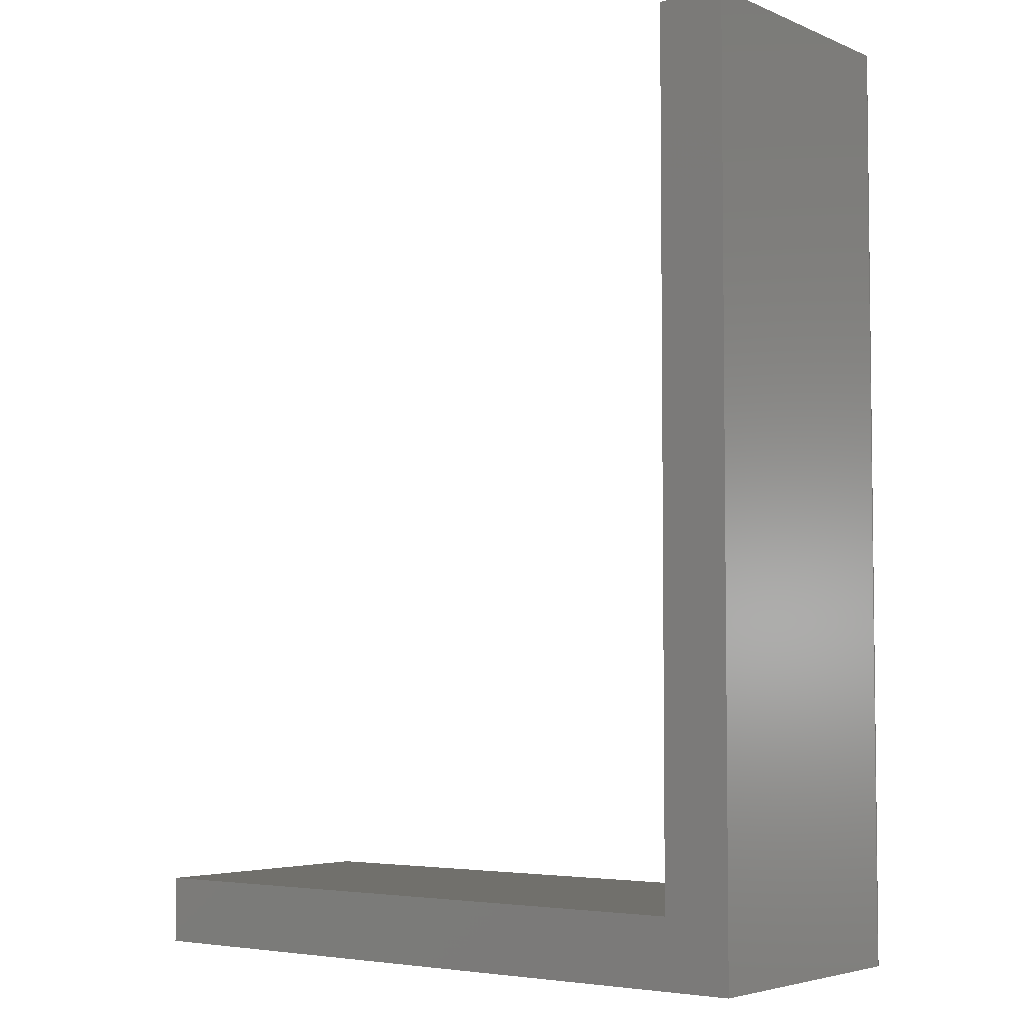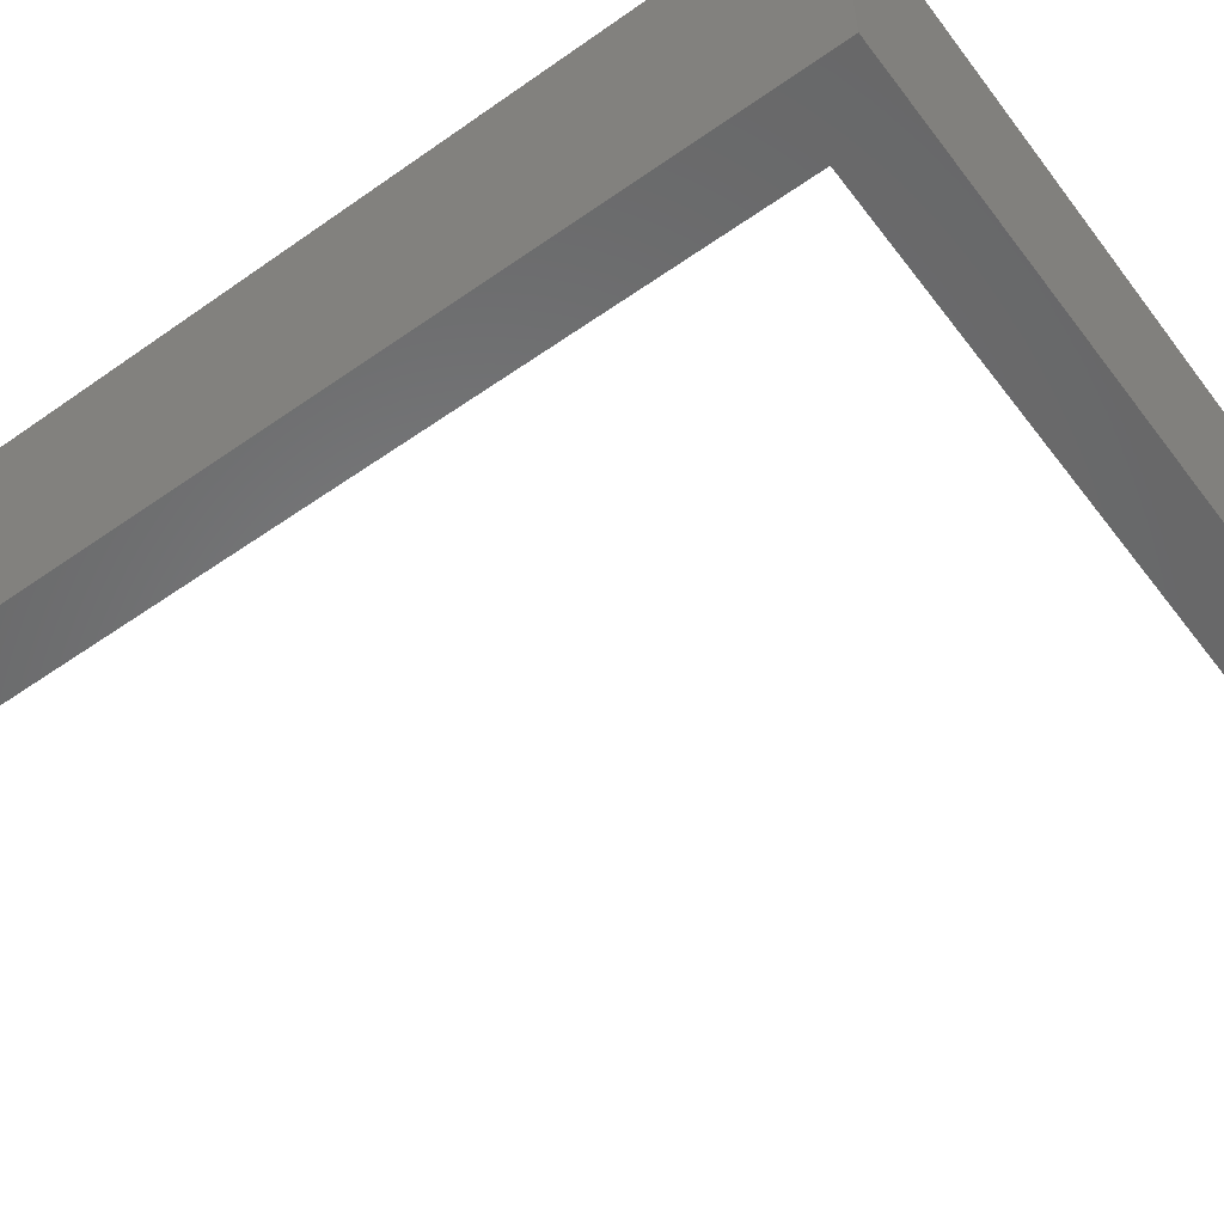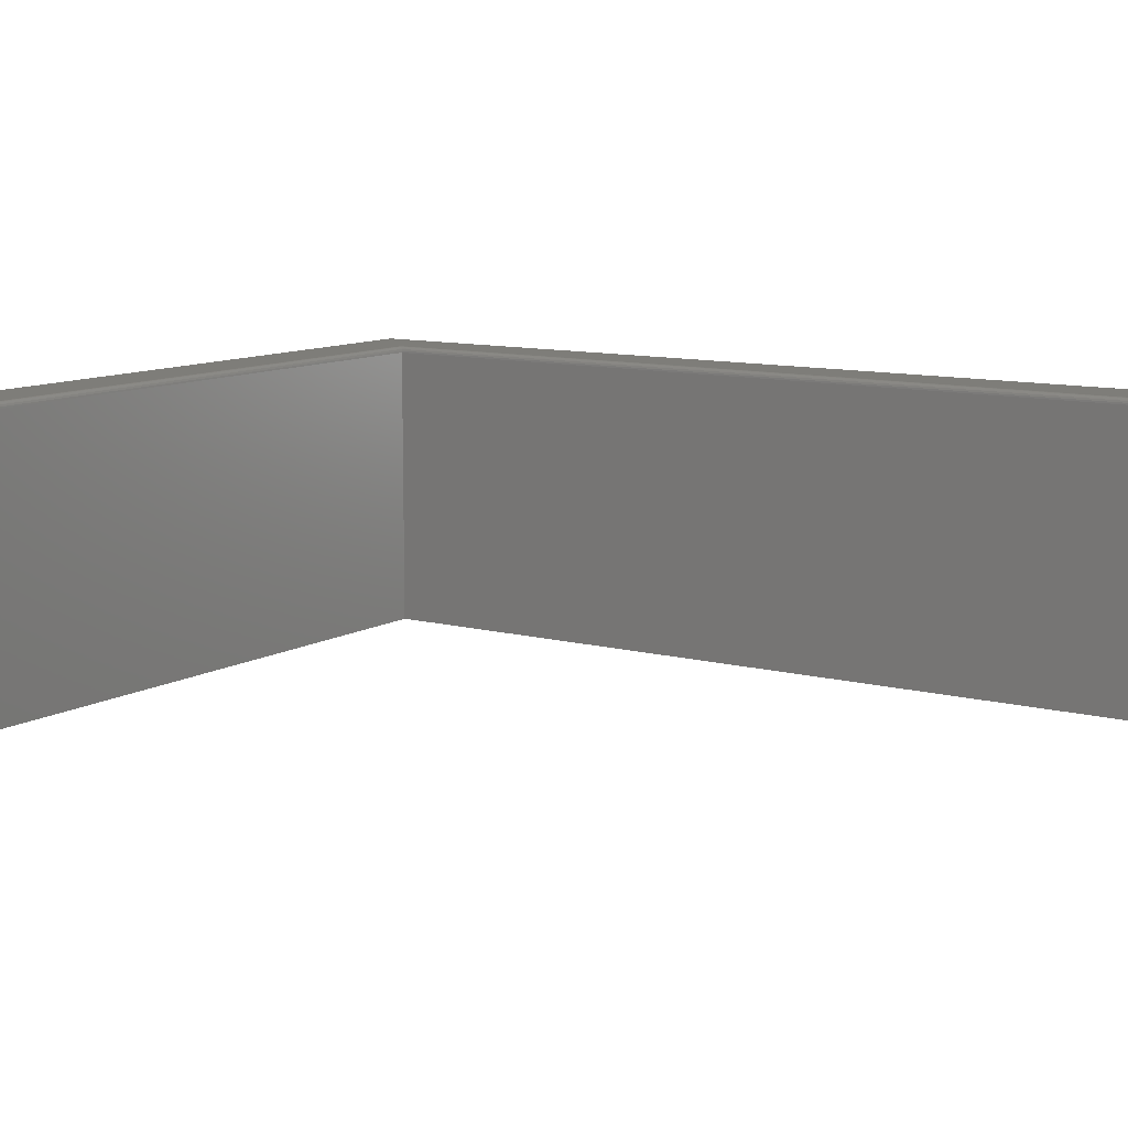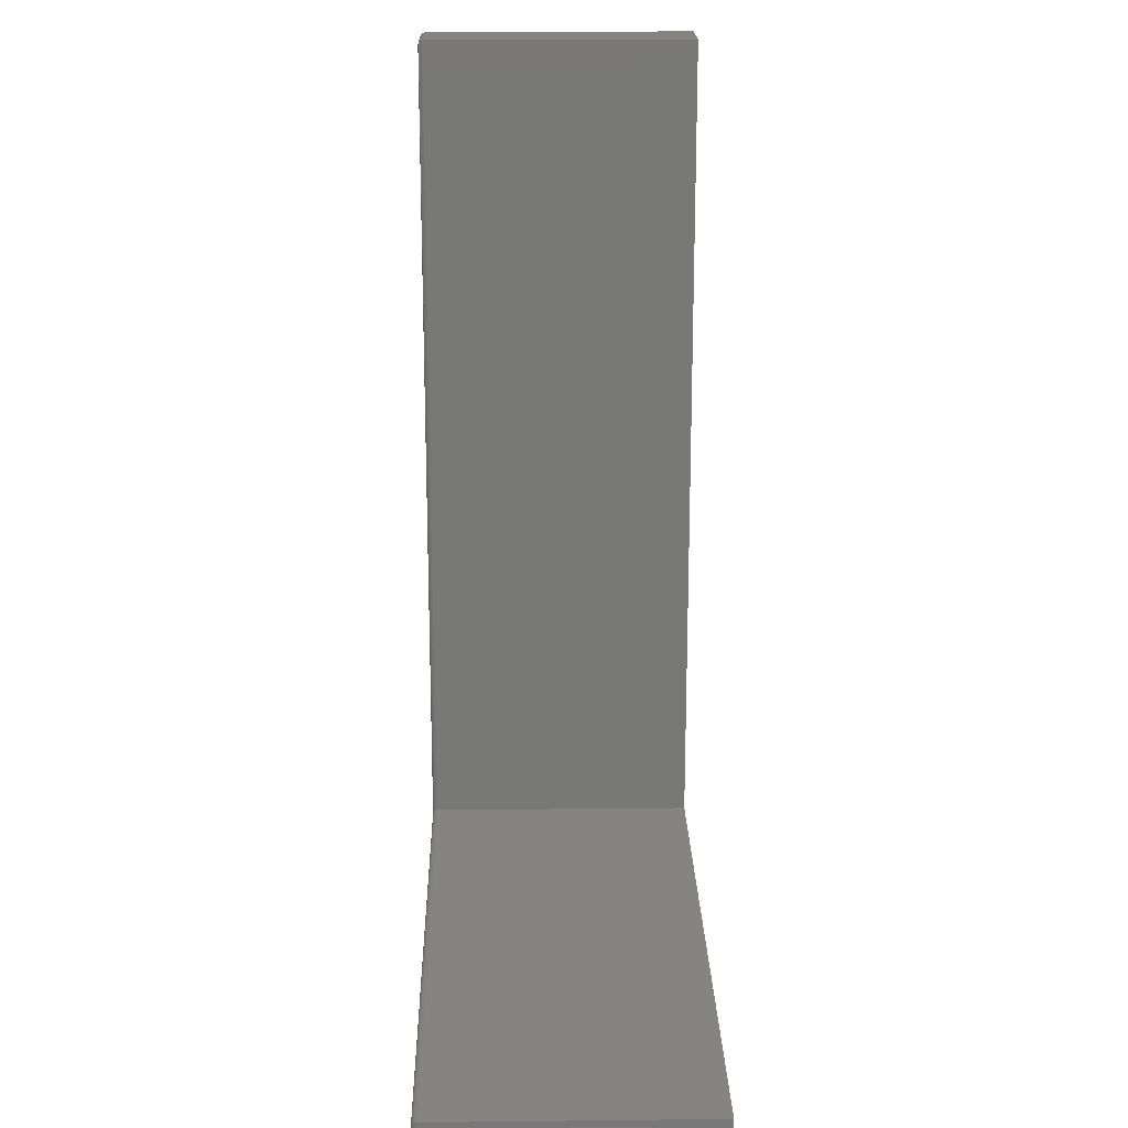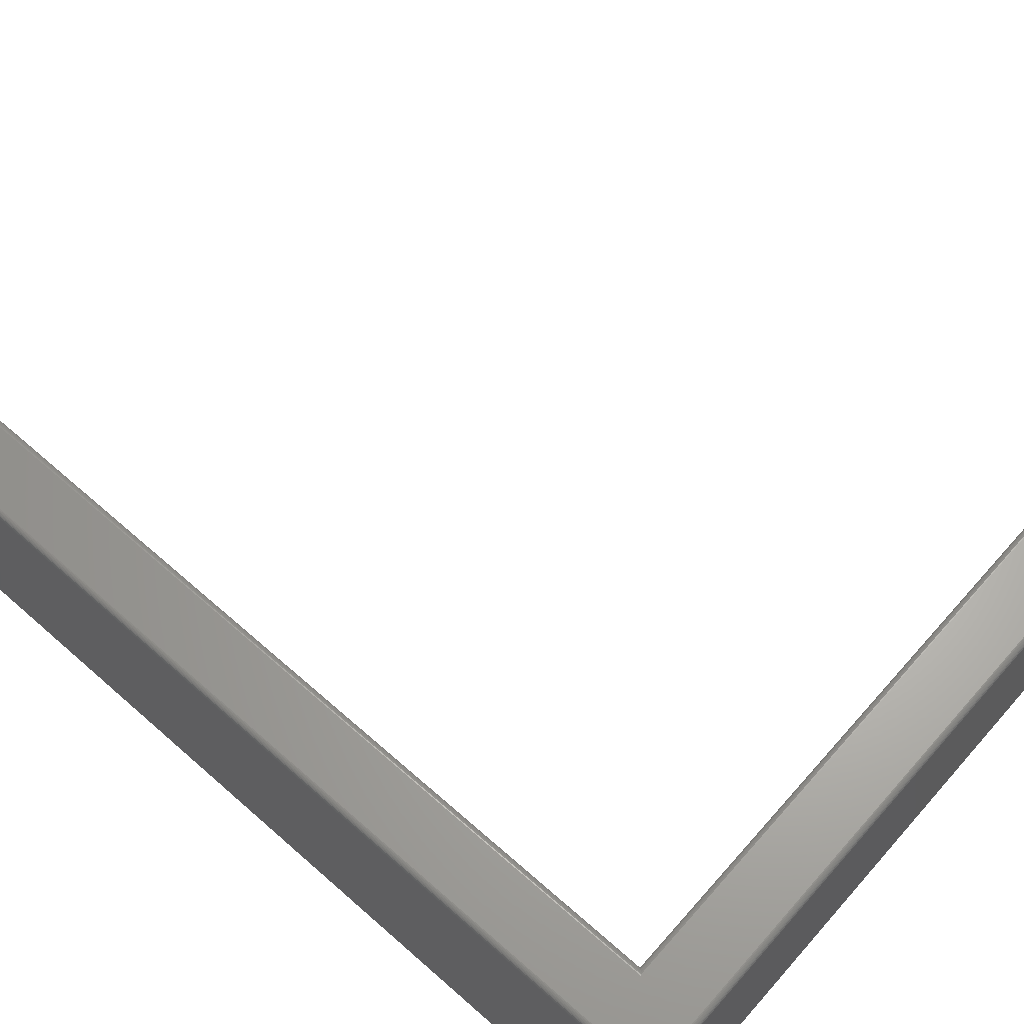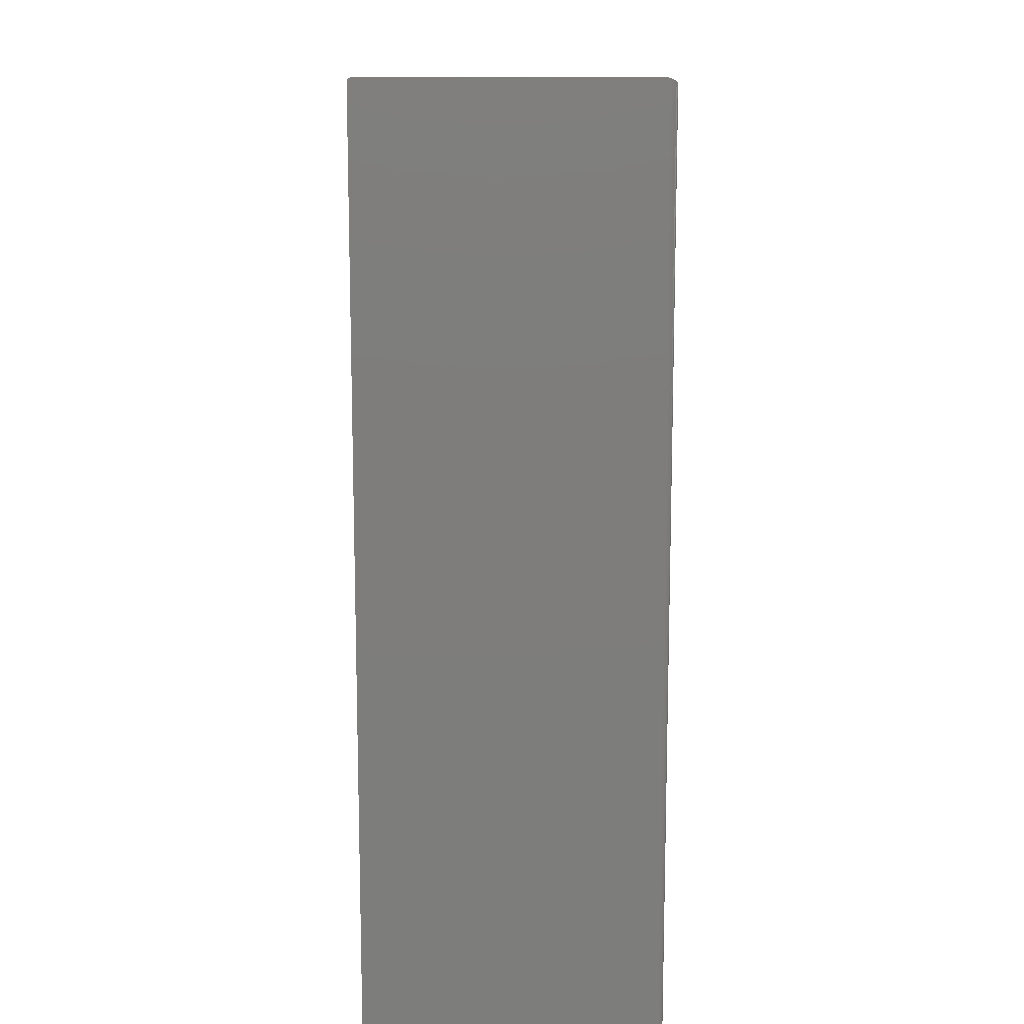
<metadata>
{"format":"stl","ext":"stl","renderer":"f3d","projection":"perspective","resolution":1024,"background":"white","views":[{"elev":-4.4,"azim":-142.3,"up":"+Y"},{"elev":-54.6,"azim":-53.4,"up":"+Z"},{"elev":10.4,"azim":124.0,"up":"+Z"},{"elev":19.3,"azim":88.8,"up":"+Y"},{"elev":65.0,"azim":-48.5,"up":"+Z"},{"elev":13.0,"azim":-90.1,"up":"+Y"}]}
</metadata>
<code>
# stl→obj: 60 verts, 116 faces
v -0.4805 0.6484 0.1875
v -0.5547 0.6484 0.1875
v -0.4805 -0.4805 0.1875
v -0.5547 -0.5547 0.1875
v 0.3662 -0.4805 0.1875
v 0.3662 -0.5547 0.1875
v -0.5625 0.6562 0.1797
v -0.5625 0.6562 -0.1875
v -0.5625 -0.5625 0.1797
v -0.5625 -0.5625 -0.1875
v -0.4727 0.6562 -0.1875
v -0.4727 0.6562 0.1797
v -0.4727 -0.4727 0.1797
v -0.4727 -0.4727 -0.1875
v 0.374 -0.4727 0.1797
v 0.374 -0.4727 -0.1875
v 0.374 -0.5625 -0.1875
v 0.374 -0.5625 0.1797
v -0.5559 0.6497 0.1874
v -0.5559 -0.5559 0.1874
v -0.5622 0.6559 0.1819
v -0.5611 -0.5611 0.1842
v -0.5611 0.6548 0.1842
v -0.5603 -0.5603 0.1851
v -0.5603 0.654 0.1851
v -0.5593 -0.5593 0.186
v -0.5593 0.6531 0.186
v -0.5583 -0.5583 0.1866
v -0.5583 0.652 0.1866
v -0.5571 -0.5571 0.1871
v -0.5571 0.6509 0.1871
v -0.5622 -0.5622 0.1819
v -0.4793 0.6497 0.1874
v -0.473 0.6559 0.1819
v -0.4741 0.6548 0.1842
v -0.4749 0.654 0.1851
v -0.4759 0.6531 0.186
v -0.4769 0.652 0.1866
v -0.4781 0.6509 0.1871
v -0.4793 -0.4793 0.1874
v -0.473 -0.473 0.1819
v -0.4741 -0.4741 0.1842
v -0.4759 -0.4759 0.186
v -0.4769 -0.4769 0.1866
v -0.4781 -0.4781 0.1871
v -0.4749 -0.4749 0.1851
v 0.3674 -0.4793 0.1874
v 0.3737 -0.473 0.1819
v 0.3726 -0.4741 0.1842
v 0.3709 -0.4759 0.186
v 0.3698 -0.4769 0.1866
v 0.3686 -0.4781 0.1871
v 0.3718 -0.4749 0.1851
v 0.3674 -0.5559 0.1874
v 0.3737 -0.5622 0.1819
v 0.3726 -0.5611 0.1842
v 0.3718 -0.5603 0.1851
v 0.3709 -0.5593 0.186
v 0.3698 -0.5583 0.1866
v 0.3686 -0.5571 0.1871
f 1 2 3
f 3 2 4
f 3 4 5
f 5 4 6
f 7 8 9
f 9 8 10
f 11 8 12
f 12 8 7
f 13 14 12
f 12 14 11
f 15 16 13
f 13 16 14
f 17 16 18
f 18 16 15
f 9 10 18
f 18 10 17
f 4 19 20
f 4 2 19
f 21 22 23
f 22 24 23
f 23 24 25
f 24 26 25
f 25 26 27
f 26 28 27
f 27 28 29
f 28 30 29
f 29 30 31
f 30 20 31
f 31 20 19
f 7 9 21
f 21 9 32
f 21 32 22
f 2 33 19
f 2 1 33
f 34 23 35
f 23 25 35
f 35 25 36
f 25 27 36
f 36 27 37
f 27 29 37
f 37 29 38
f 29 31 38
f 38 31 39
f 31 19 39
f 39 19 33
f 12 7 34
f 34 7 21
f 34 21 23
f 1 40 33
f 1 3 40
f 41 35 42
f 43 38 44
f 38 39 44
f 44 39 45
f 45 39 33
f 45 33 40
f 13 12 41
f 41 12 34
f 41 34 35
f 42 35 46
f 46 35 36
f 46 36 43
f 43 36 37
f 43 37 38
f 3 47 40
f 3 5 47
f 48 42 49
f 50 44 51
f 51 44 45
f 51 45 52
f 52 45 40
f 52 40 47
f 15 13 48
f 48 13 41
f 48 41 42
f 49 42 53
f 53 42 46
f 53 46 50
f 50 46 43
f 50 43 44
f 5 54 47
f 5 6 54
f 55 49 56
f 49 53 56
f 56 53 57
f 53 50 57
f 57 50 58
f 50 51 58
f 58 51 59
f 51 52 59
f 59 52 60
f 52 47 60
f 60 47 54
f 18 15 55
f 55 15 48
f 55 48 49
f 6 20 54
f 6 4 20
f 32 56 22
f 56 57 22
f 22 57 24
f 57 58 24
f 24 58 26
f 58 59 26
f 26 59 28
f 59 60 28
f 28 60 30
f 60 54 30
f 30 54 20
f 9 18 32
f 32 18 55
f 32 55 56
f 11 14 8
f 8 14 10
f 14 16 10
f 10 16 17

</code>
